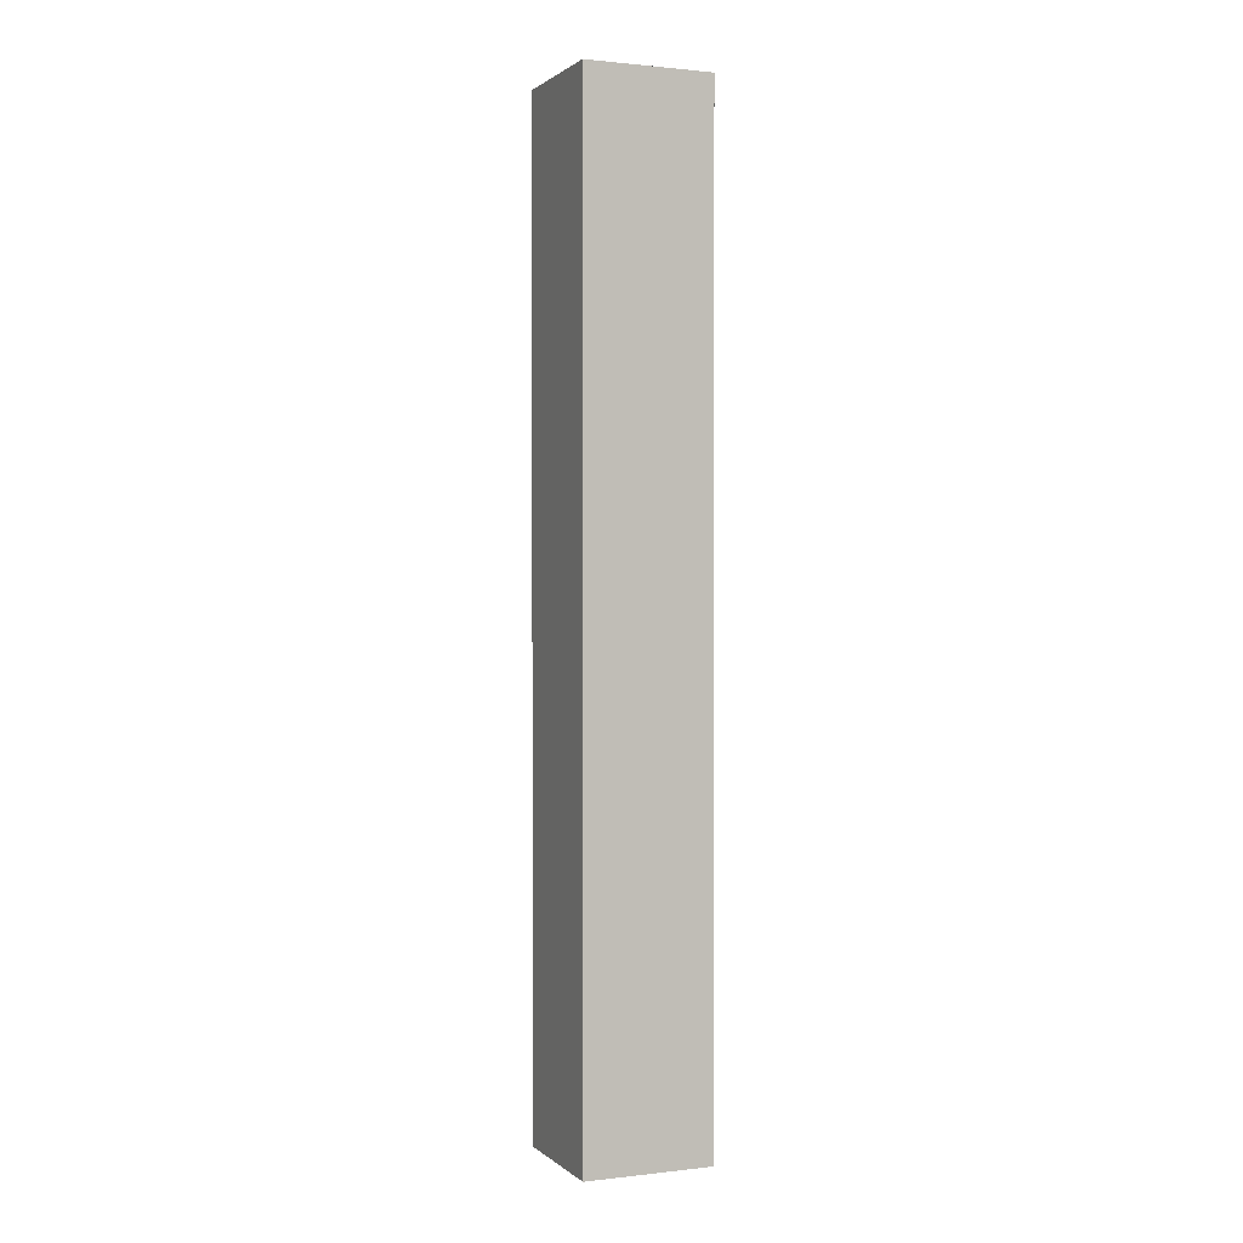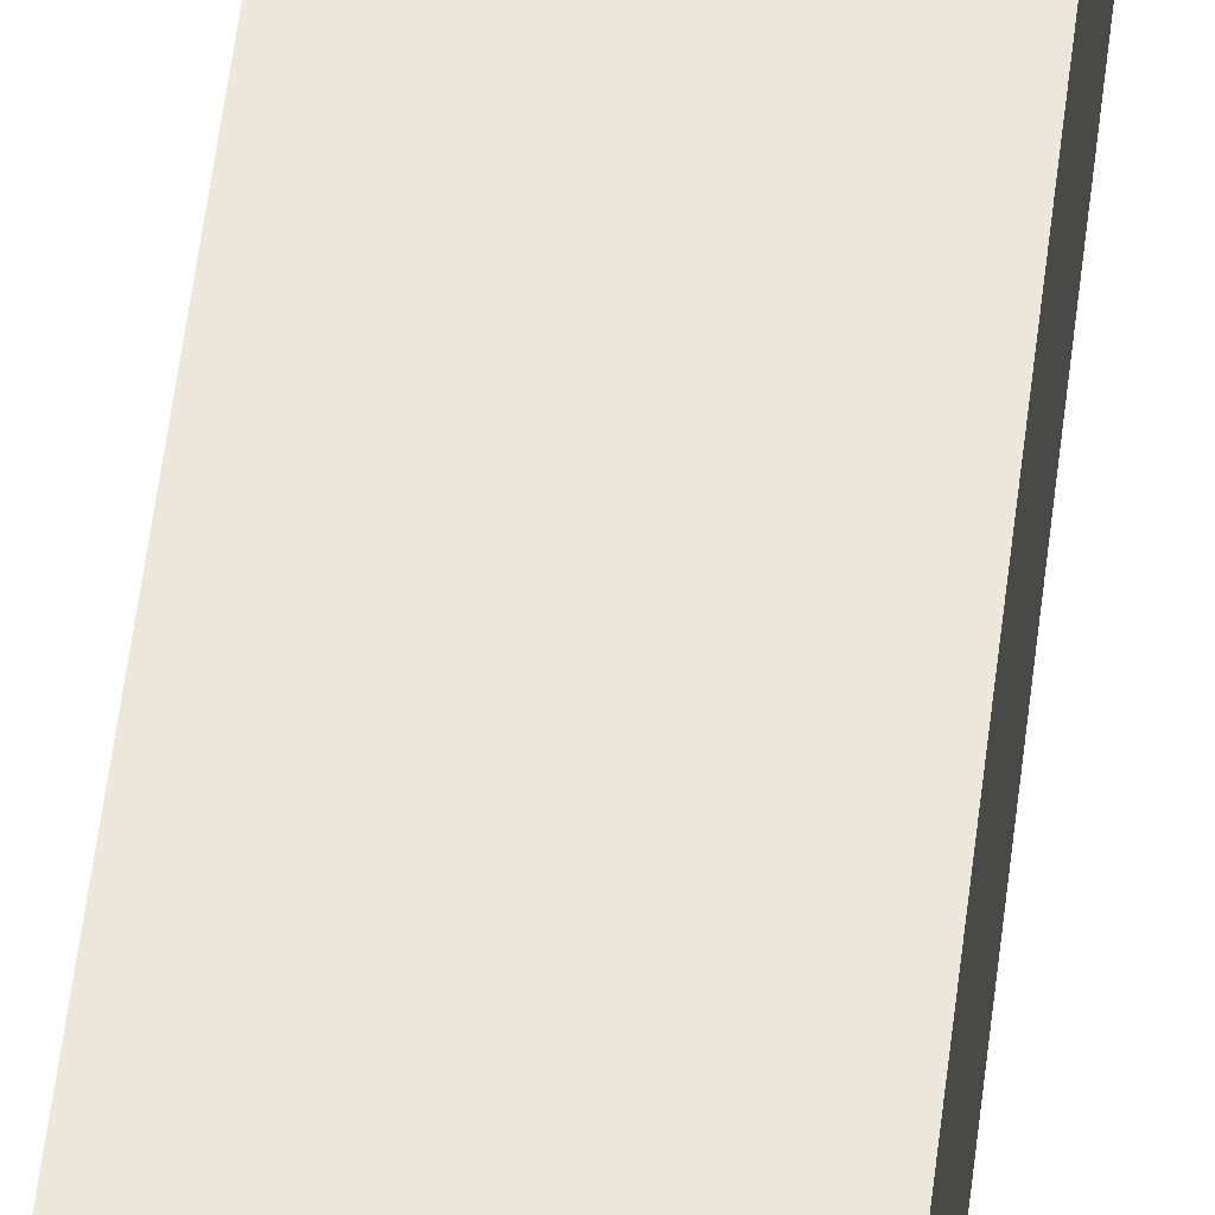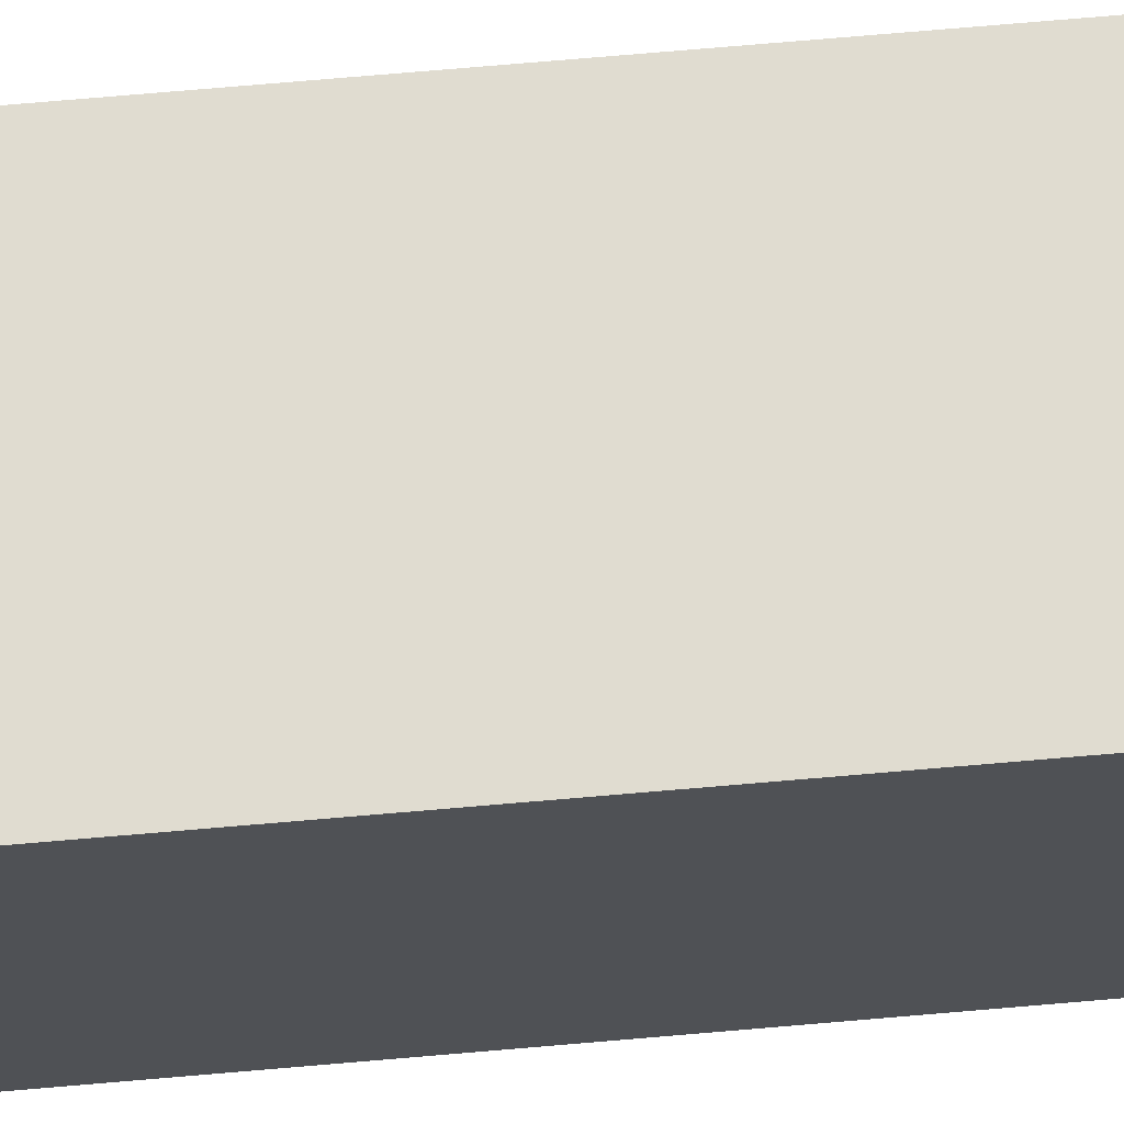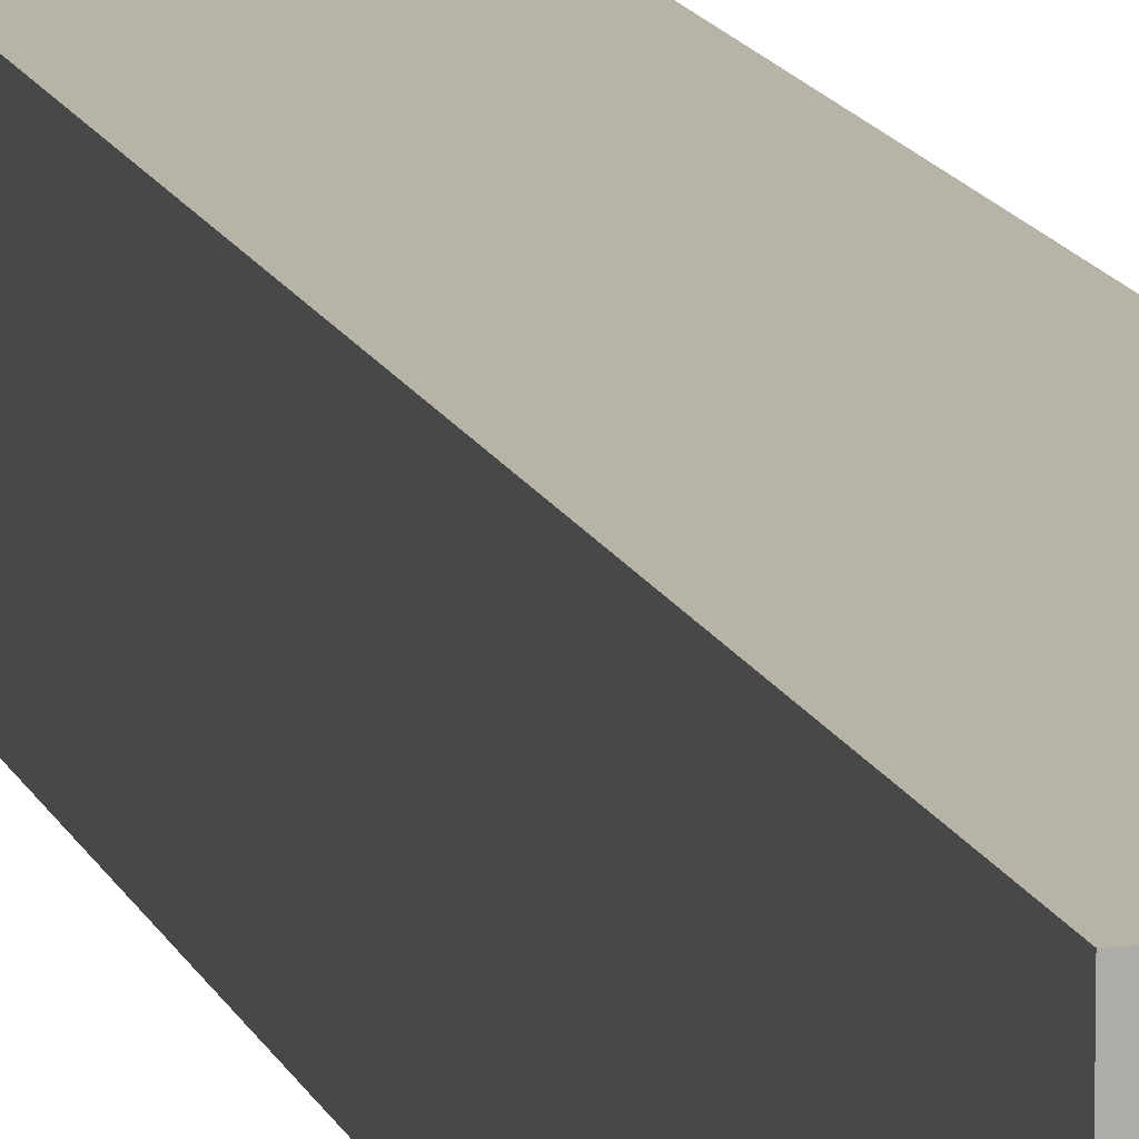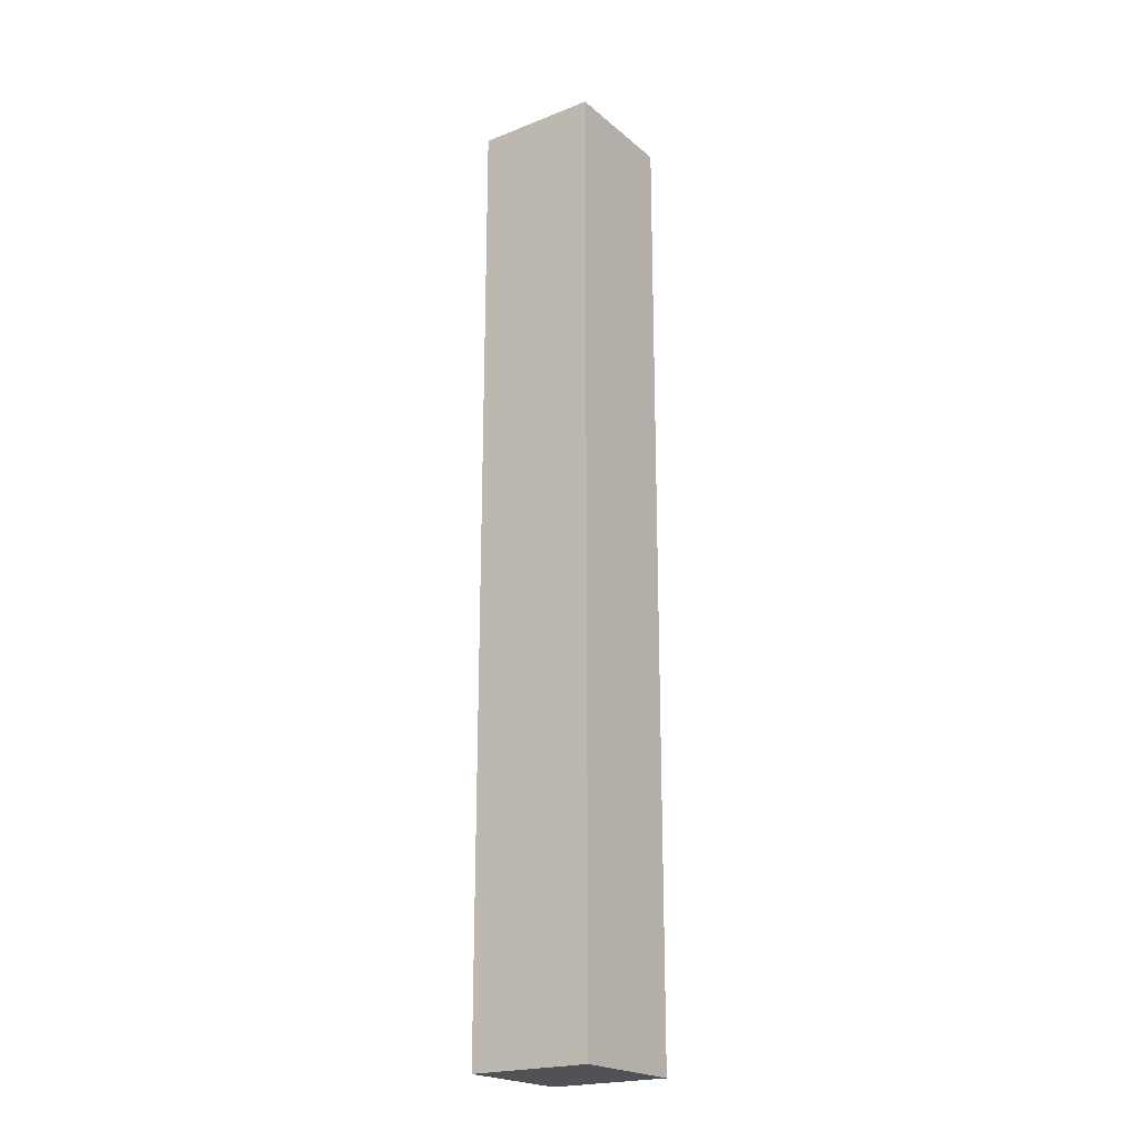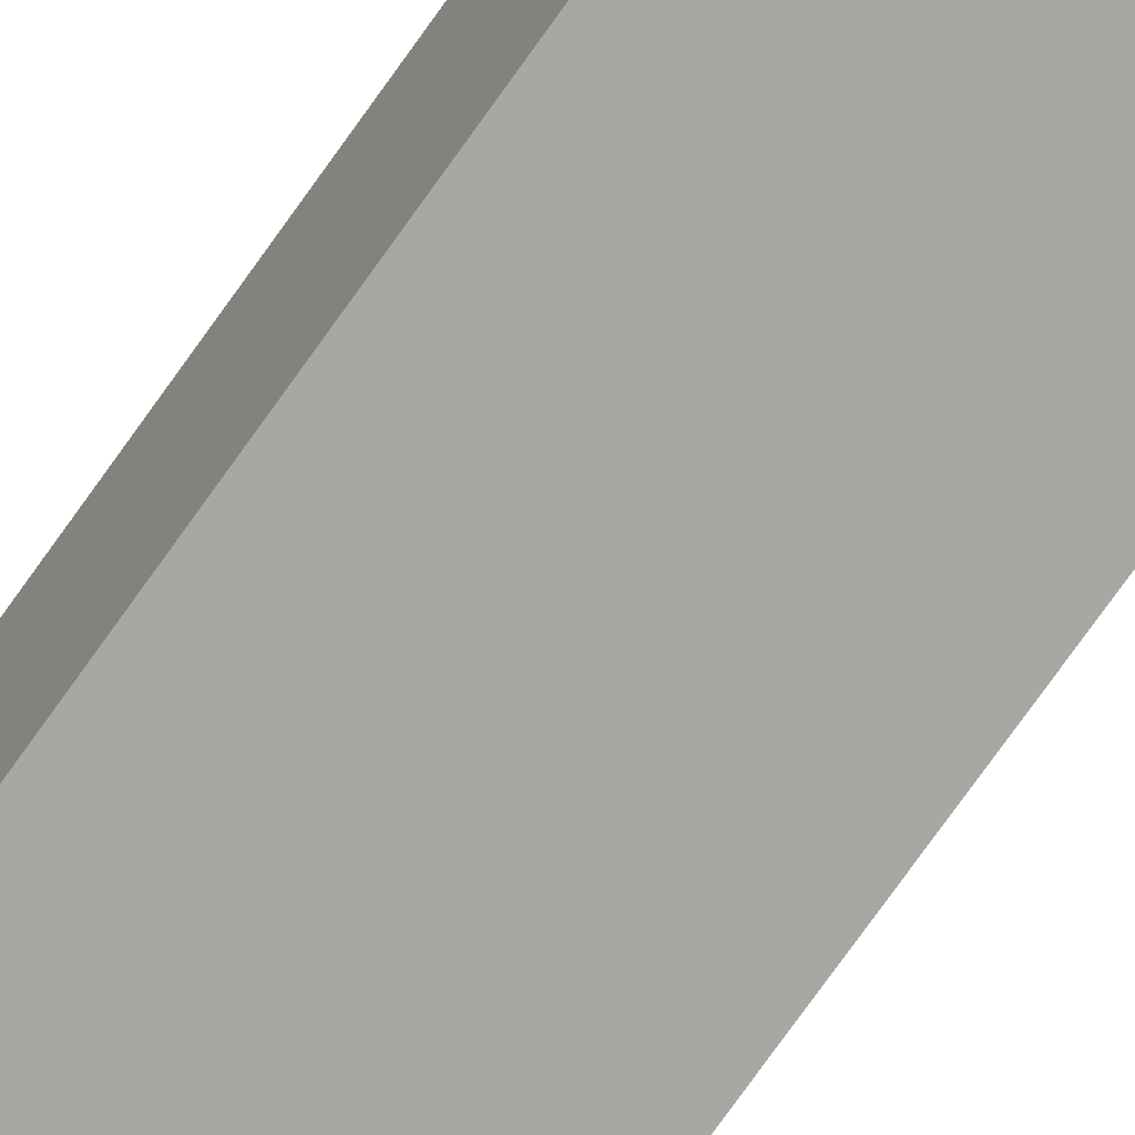
<metadata>
{"format":"obj","ext":"obj","renderer":"f3d","projection":"perspective","resolution":1024,"background":"white","views":[{"elev":1.1,"azim":157.2,"up":"+Y"},{"elev":53.9,"azim":6.7,"up":"+Z"},{"elev":69.7,"azim":-95.0,"up":"+Z"},{"elev":12.7,"azim":165.2,"up":"+Z"},{"elev":-21.2,"azim":-55.1,"up":"+Y"},{"elev":-74.4,"azim":144.7,"up":"+Z"}]}
</metadata>
<code>
v 2.379 0.2645 0.16
v 2.379 -0.5105 0.16
v 2.379 -0.5105 0.26
v 2.379 0.2645 0.26
v 2.479 -0.5105 0.16
v 2.379 -0.5105 0.16
v 2.379 0.2645 0.16
v 2.479 0.2645 0.16
v 2.479 -0.5105 0.16
v 2.479 0.2645 0.16
v 2.479 0.2645 0.26
v 2.479 -0.5105 0.26
v 2.379 -0.5105 0.26
v 2.479 -0.5105 0.26
v 2.479 0.2645 0.26
v 2.379 0.2645 0.26
v 2.479 0.2645 0.16
v 2.379 0.2645 0.16
v 2.379 0.2645 0.26
v 2.479 0.2645 0.26
v 2.379 -0.5105 0.16
v 2.479 -0.5105 0.16
v 2.479 -0.5105 0.26
v 2.379 -0.5105 0.26
f 1 2 4
f 4 2 3
f 5 6 8
f 8 6 7
f 9 10 12
f 12 10 11
f 13 14 16
f 16 14 15
f 17 18 20
f 20 18 19
f 21 22 24
f 24 22 23

</code>
